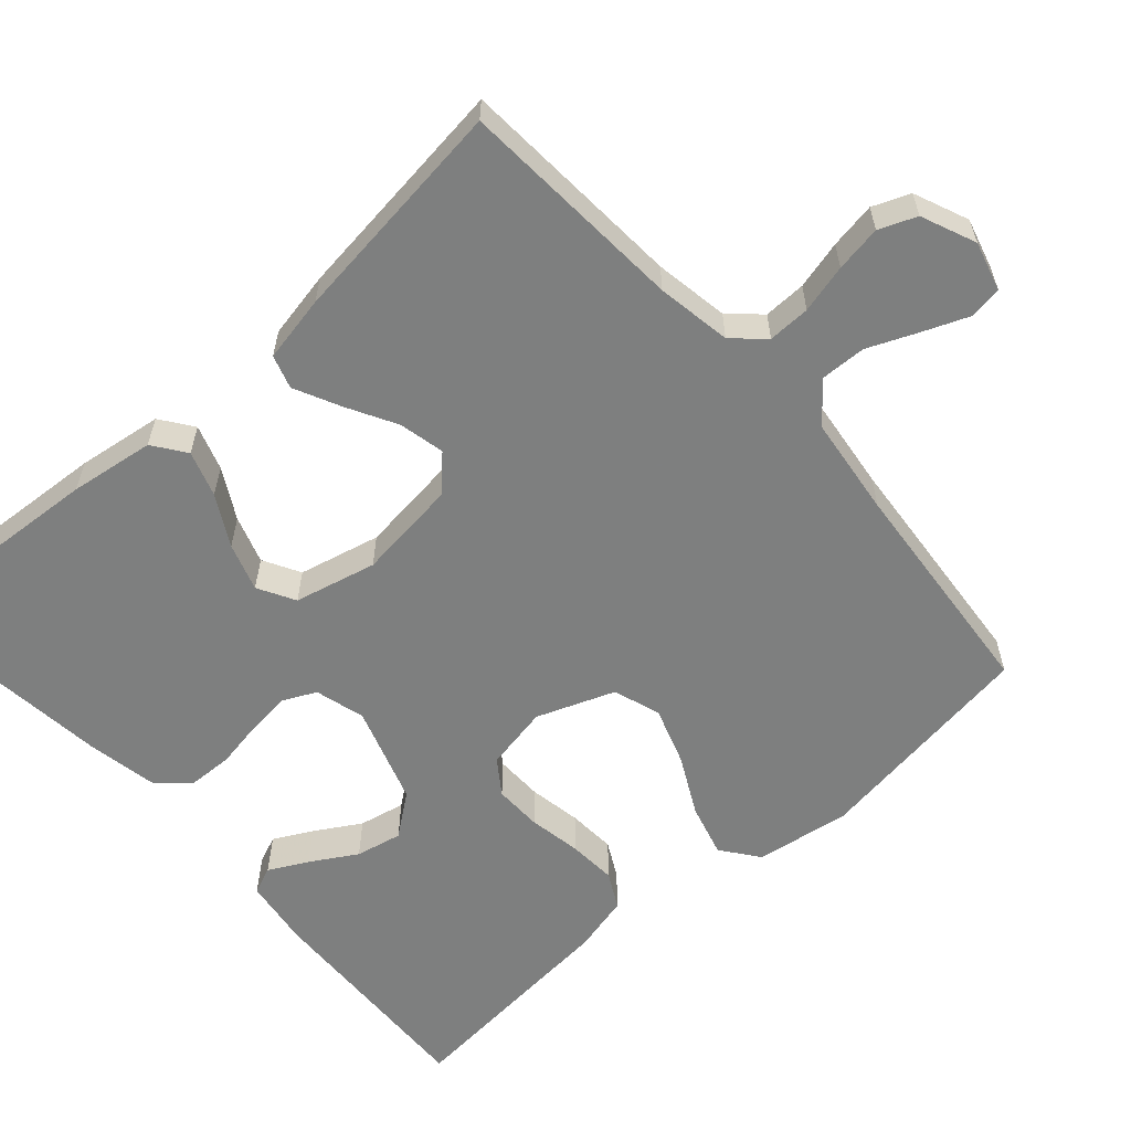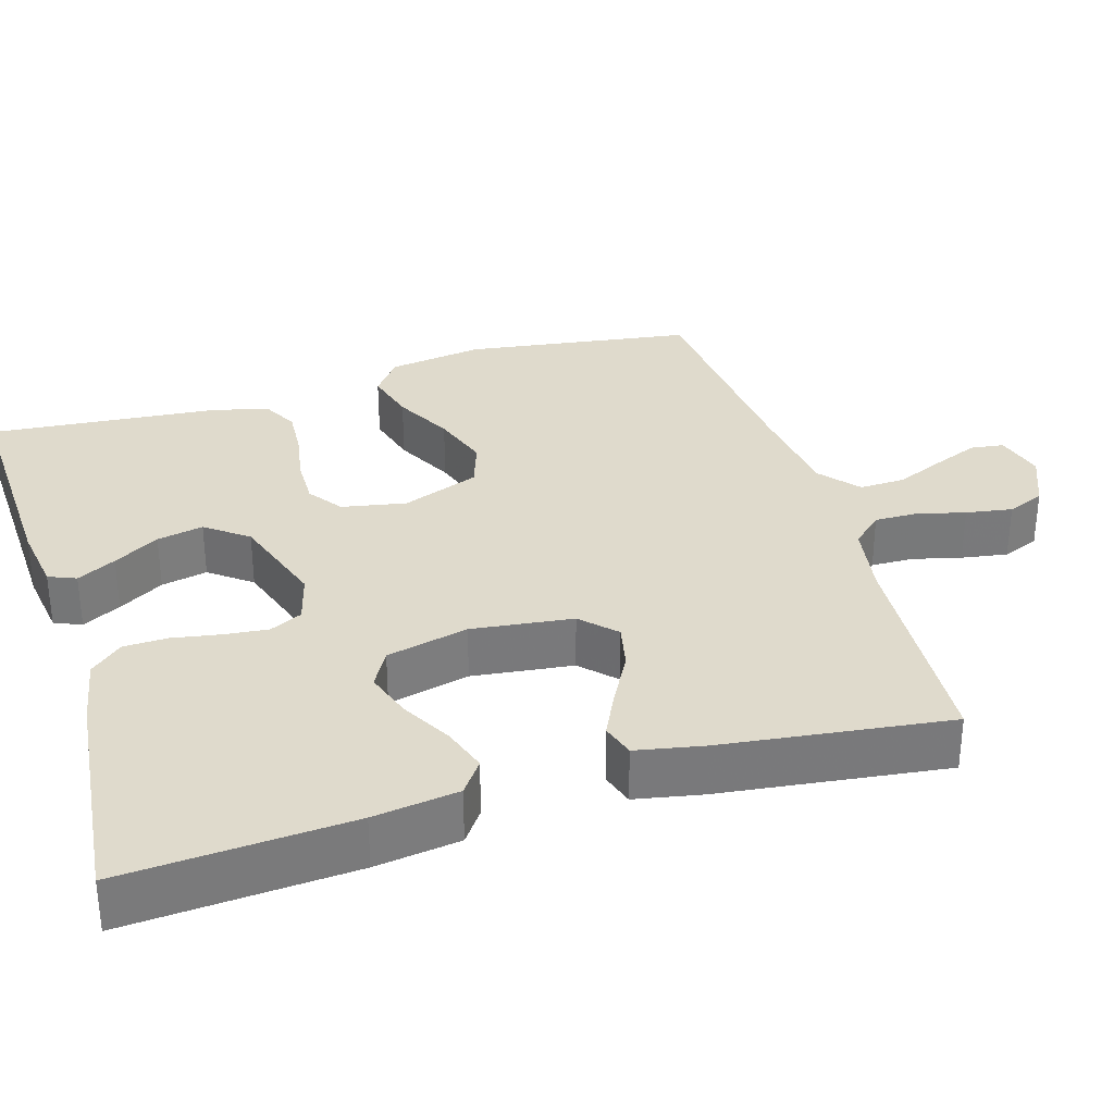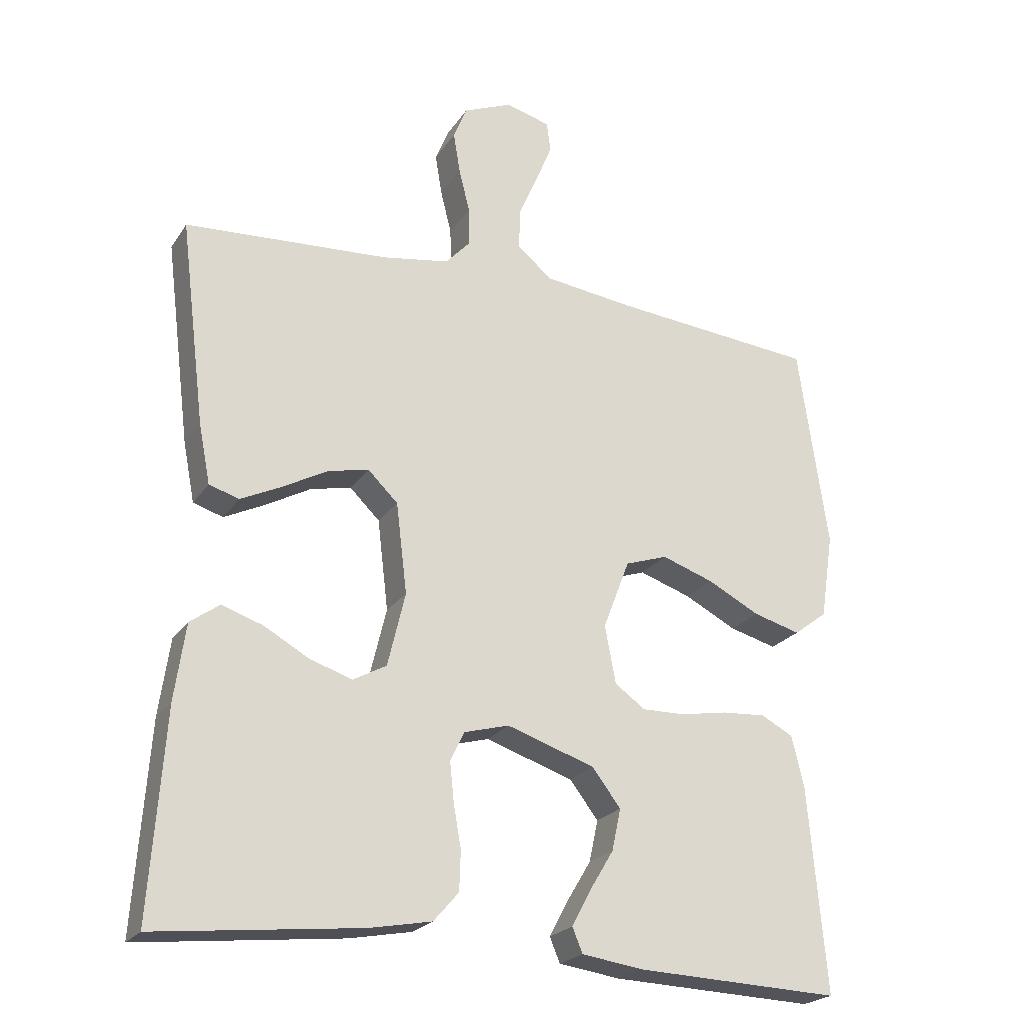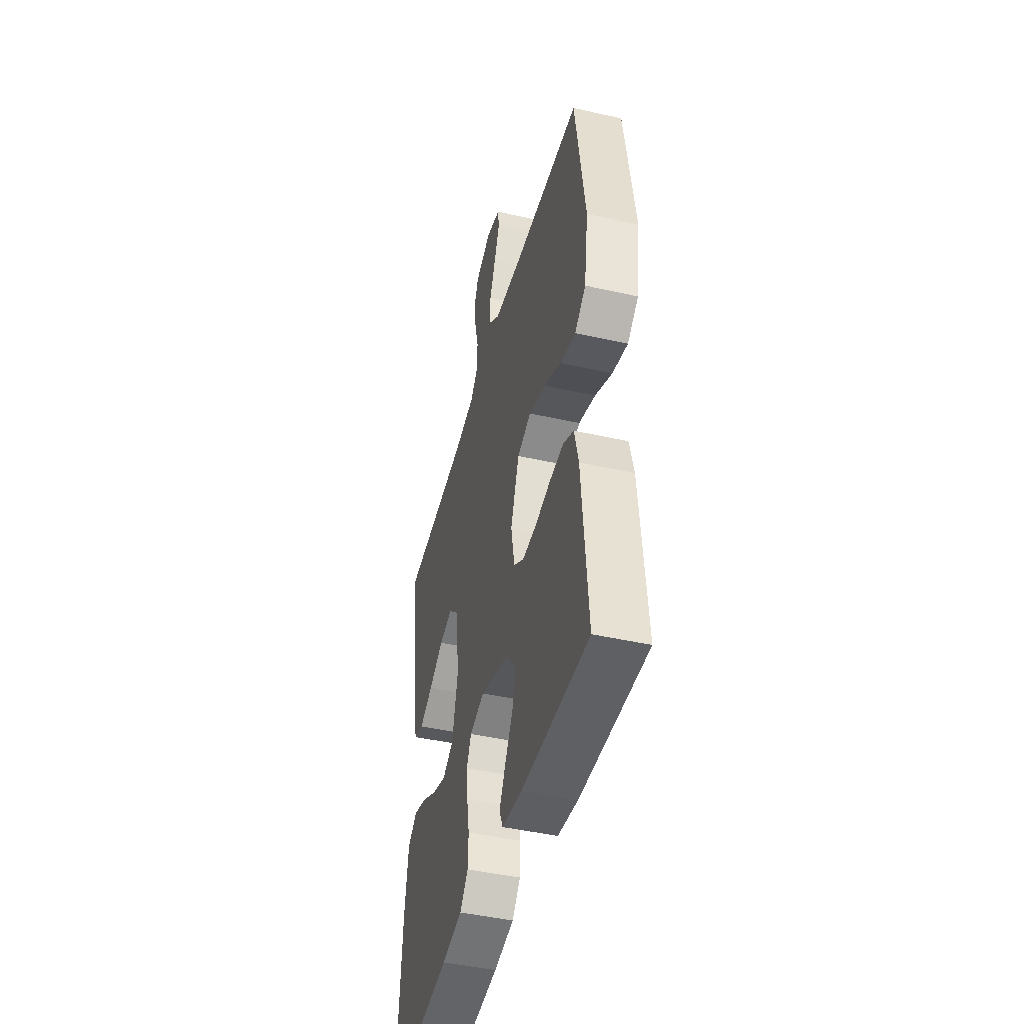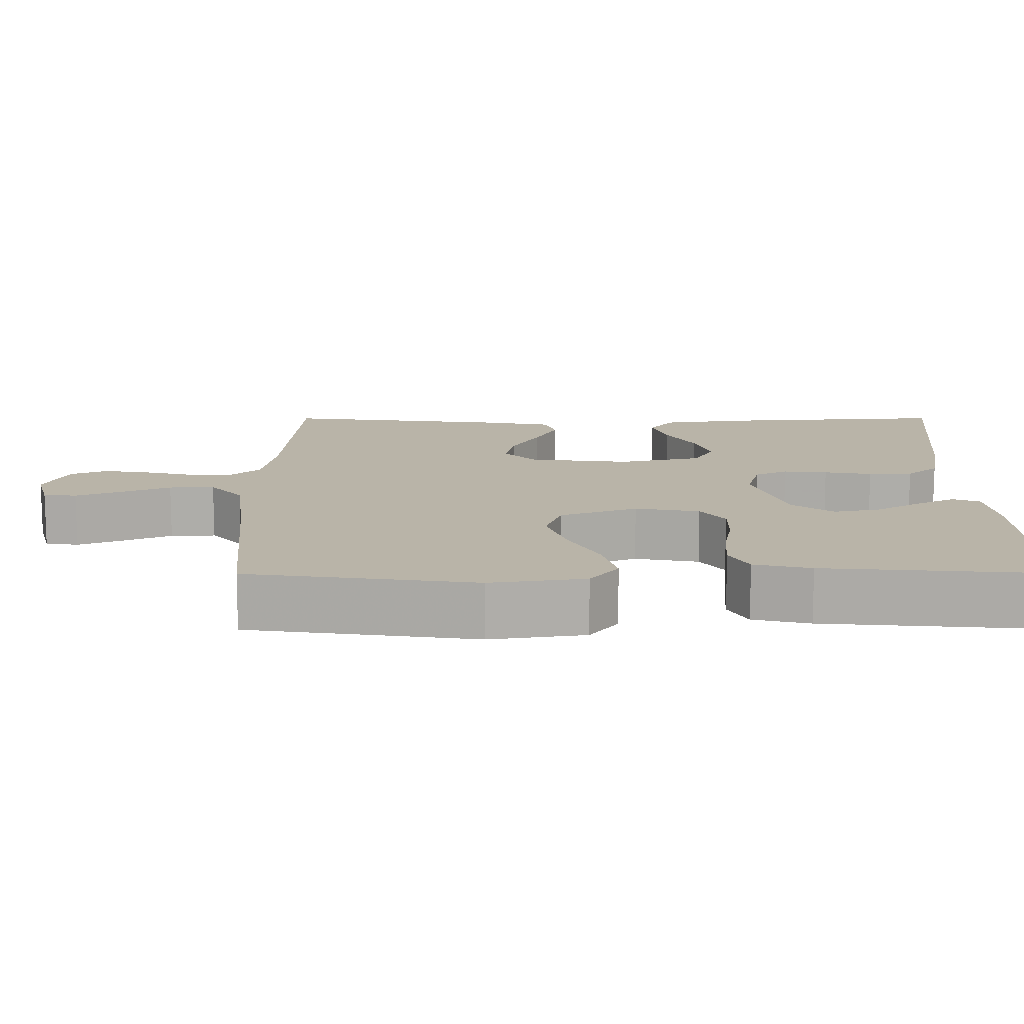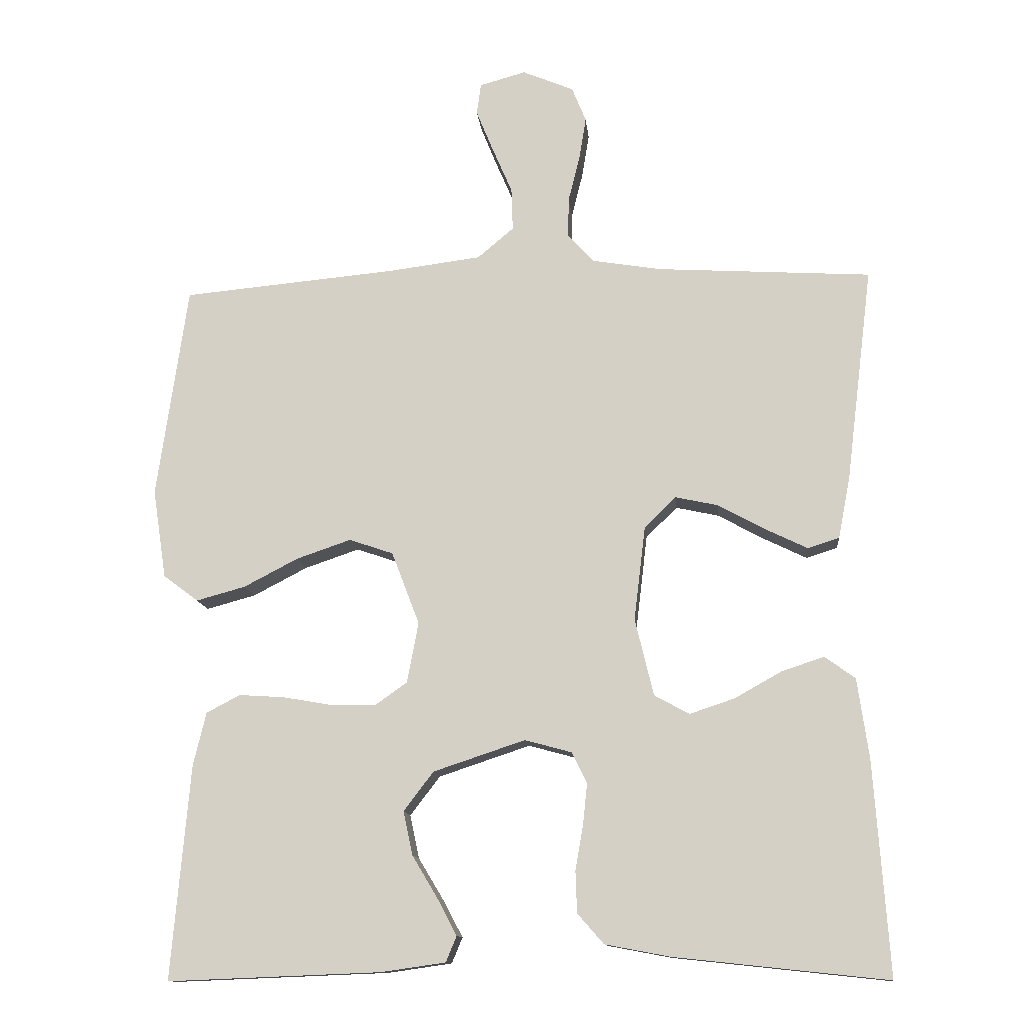
<metadata>
{"format":"obj","ext":"obj","renderer":"f3d","projection":"perspective","resolution":1024,"background":"white","views":[{"elev":-59.6,"azim":-48.3,"up":"+Y"},{"elev":32.5,"azim":-106.8,"up":"+Y"},{"elev":-22.7,"azim":-24.9,"up":"+Z"},{"elev":-45.3,"azim":75.4,"up":"+Z"},{"elev":13.1,"azim":89.9,"up":"+Y"},{"elev":-12.4,"azim":-174.5,"up":"+Z"}]}
</metadata>
<code>
v 0.5 0.07 -0.5
v 0.2 0.07 -0.488
v 0.11 0.07 -0.475
v 0.095 0.07 -0.439
v 0.122 0.07 -0.388
v 0.158 0.07 -0.328
v 0.171 0.07 -0.267
v 0.129 0.07 -0.212
v 0 0.07 -0.169
v -0.066 0.07 -0.187
v -0.087 0.07 -0.23
v -0.081 0.07 -0.288
v -0.07 0.07 -0.351
v -0.072 0.07 -0.409
v -0.109 0.07 -0.451
v -0.2 0.07 -0.468
v -0.5 0.07 -0.5
v -0.479 0.07 -0.2
v -0.463 0.07 -0.088
v -0.42 0.07 -0.057
v -0.36 0.07 -0.077
v -0.294 0.07 -0.114
v -0.231 0.07 -0.135
v -0.182 0.07 -0.108
v -0.156 0.07 0
v -0.172 0.07 0.133
v -0.216 0.07 0.176
v -0.276 0.07 0.163
v -0.342 0.07 0.127
v -0.402 0.07 0.098
v -0.446 0.07 0.112
v -0.463 0.07 0.2
v -0.5 0.07 0.5
v -0.2 0.07 0.518
v -0.102 0.07 0.534
v -0.065 0.07 0.574
v -0.066 0.07 0.63
v -0.082 0.07 0.694
v -0.092 0.07 0.755
v -0.072 0.07 0.804
v 0 0.07 0.834
v 0.065 0.07 0.816
v 0.071 0.07 0.772
v 0.047 0.07 0.713
v 0.019 0.07 0.648
v 0.017 0.07 0.588
v 0.068 0.07 0.545
v 0.2 0.07 0.528
v 0.5 0.07 0.5
v 0.543 0.07 0.2
v 0.524 0.07 0.075
v 0.475 0.07 0.038
v 0.406 0.07 0.057
v 0.329 0.07 0.097
v 0.253 0.07 0.123
v 0.191 0.07 0.102
v 0.152 0.07 0
v 0.168 0.07 -0.085
v 0.213 0.07 -0.117
v 0.276 0.07 -0.116
v 0.345 0.07 -0.104
v 0.409 0.07 -0.1
v 0.456 0.07 -0.125
v 0.474 0.07 -0.2
v 0.5 0 -0.5
v 0.2 0 -0.488
v 0.11 0 -0.475
v 0.095 0 -0.439
v 0.122 0 -0.388
v 0.158 0 -0.328
v 0.171 0 -0.267
v 0.129 0 -0.212
v 0 0 -0.169
v -0.066 0 -0.187
v -0.087 0 -0.23
v -0.081 0 -0.288
v -0.07 0 -0.351
v -0.072 0 -0.409
v -0.109 0 -0.451
v -0.2 0 -0.468
v -0.5 0 -0.5
v -0.479 0 -0.2
v -0.463 0 -0.088
v -0.42 0 -0.057
v -0.36 0 -0.077
v -0.294 0 -0.114
v -0.231 0 -0.135
v -0.182 0 -0.108
v -0.156 0 0
v -0.172 0 0.133
v -0.216 0 0.176
v -0.276 0 0.163
v -0.342 0 0.127
v -0.402 0 0.098
v -0.446 0 0.112
v -0.463 0 0.2
v -0.5 0 0.5
v -0.2 0 0.518
v -0.102 0 0.534
v -0.065 0 0.574
v -0.066 0 0.63
v -0.082 0 0.694
v -0.092 0 0.755
v -0.072 0 0.804
v 0 0 0.834
v 0.065 0 0.816
v 0.071 0 0.772
v 0.047 0 0.713
v 0.019 0 0.648
v 0.017 0 0.588
v 0.068 0 0.545
v 0.2 0 0.528
v 0.5 0 0.5
v 0.543 0 0.2
v 0.524 0 0.075
v 0.475 0 0.038
v 0.406 0 0.057
v 0.329 0 0.097
v 0.253 0 0.123
v 0.191 0 0.102
v 0.152 0 0
v 0.168 0 -0.085
v 0.213 0 -0.117
v 0.276 0 -0.116
v 0.345 0 -0.104
v 0.409 0 -0.1
v 0.456 0 -0.125
v 0.474 0 -0.2
f 1 2 3
f 64 1 3
f 63 64 3
f 62 63 3
f 61 62 3
f 60 61 3
f 52 53 54
f 51 52 54
f 50 51 54
f 49 50 54
f 48 49 54
f 47 48 54 55
f 46 47 55 56
f 43 44 45
f 42 43 45
f 41 42 45
f 40 41 45
f 39 40 45
f 38 39 45
f 37 38 45
f 36 37 45 46
f 46 56 57
f 36 46 57
f 35 36 57
f 32 33 34
f 31 32 34
f 30 31 34
f 29 30 34
f 28 29 34
f 27 28 34 35
f 20 21 22
f 19 20 22
f 18 19 22
f 17 18 22
f 16 17 22
f 15 16 22
f 14 15 22
f 13 14 22
f 12 13 22
f 11 12 22 23
f 10 11 23 24
f 3 4 5 6
f 60 3 6
f 59 60 6 7
f 35 57 58
f 27 35 58
f 26 27 58
f 25 26 58 59
f 9 10 24 25
f 8 9 25 59
f 7 8 59
f 67 66 65
f 67 65 128
f 67 128 127
f 67 127 126
f 67 126 125
f 67 125 124
f 118 117 116
f 118 116 115
f 118 115 114
f 118 114 113
f 118 113 112
f 119 118 112 111
f 120 119 111 110
f 109 108 107
f 109 107 106
f 109 106 105
f 109 105 104
f 109 104 103
f 109 103 102
f 109 102 101
f 110 109 101 100
f 121 120 110
f 121 110 100
f 121 100 99
f 98 97 96
f 98 96 95
f 98 95 94
f 98 94 93
f 98 93 92
f 99 98 92 91
f 86 85 84
f 86 84 83
f 86 83 82
f 86 82 81
f 86 81 80
f 86 80 79
f 86 79 78
f 86 78 77
f 86 77 76
f 87 86 76 75
f 88 87 75 74
f 70 69 68 67
f 70 67 124
f 71 70 124 123
f 122 121 99
f 122 99 91
f 122 91 90
f 123 122 90 89
f 89 88 74 73
f 123 89 73 72
f 123 72 71
f 1 65 66 2
f 2 66 67 3
f 3 67 68 4
f 4 68 69 5
f 5 69 70 6
f 6 70 71 7
f 7 71 72 8
f 8 72 73 9
f 9 73 74 10
f 10 74 75 11
f 11 75 76 12
f 12 76 77 13
f 13 77 78 14
f 14 78 79 15
f 15 79 80 16
f 16 80 81 17
f 17 81 82 18
f 18 82 83 19
f 19 83 84 20
f 20 84 85 21
f 21 85 86 22
f 22 86 87 23
f 23 87 88 24
f 24 88 89 25
f 25 89 90 26
f 26 90 91 27
f 27 91 92 28
f 28 92 93 29
f 29 93 94 30
f 30 94 95 31
f 31 95 96 32
f 32 96 97 33
f 33 97 98 34
f 34 98 99 35
f 35 99 100 36
f 36 100 101 37
f 37 101 102 38
f 38 102 103 39
f 39 103 104 40
f 40 104 105 41
f 41 105 106 42
f 42 106 107 43
f 43 107 108 44
f 44 108 109 45
f 45 109 110 46
f 46 110 111 47
f 47 111 112 48
f 48 112 113 49
f 49 113 114 50
f 50 114 115 51
f 51 115 116 52
f 52 116 117 53
f 53 117 118 54
f 54 118 119 55
f 55 119 120 56
f 56 120 121 57
f 57 121 122 58
f 58 122 123 59
f 59 123 124 60
f 60 124 125 61
f 61 125 126 62
f 62 126 127 63
f 63 127 128 64
f 64 128 65 1

</code>
